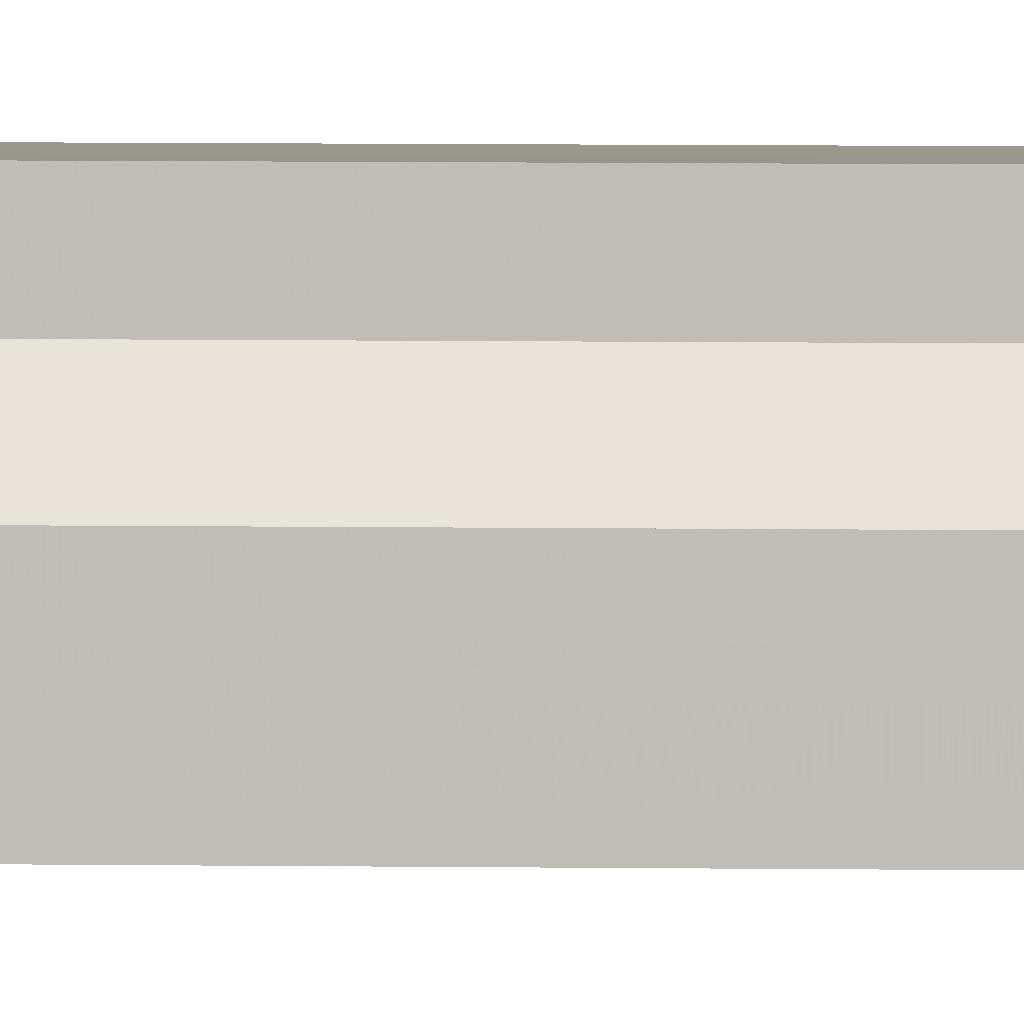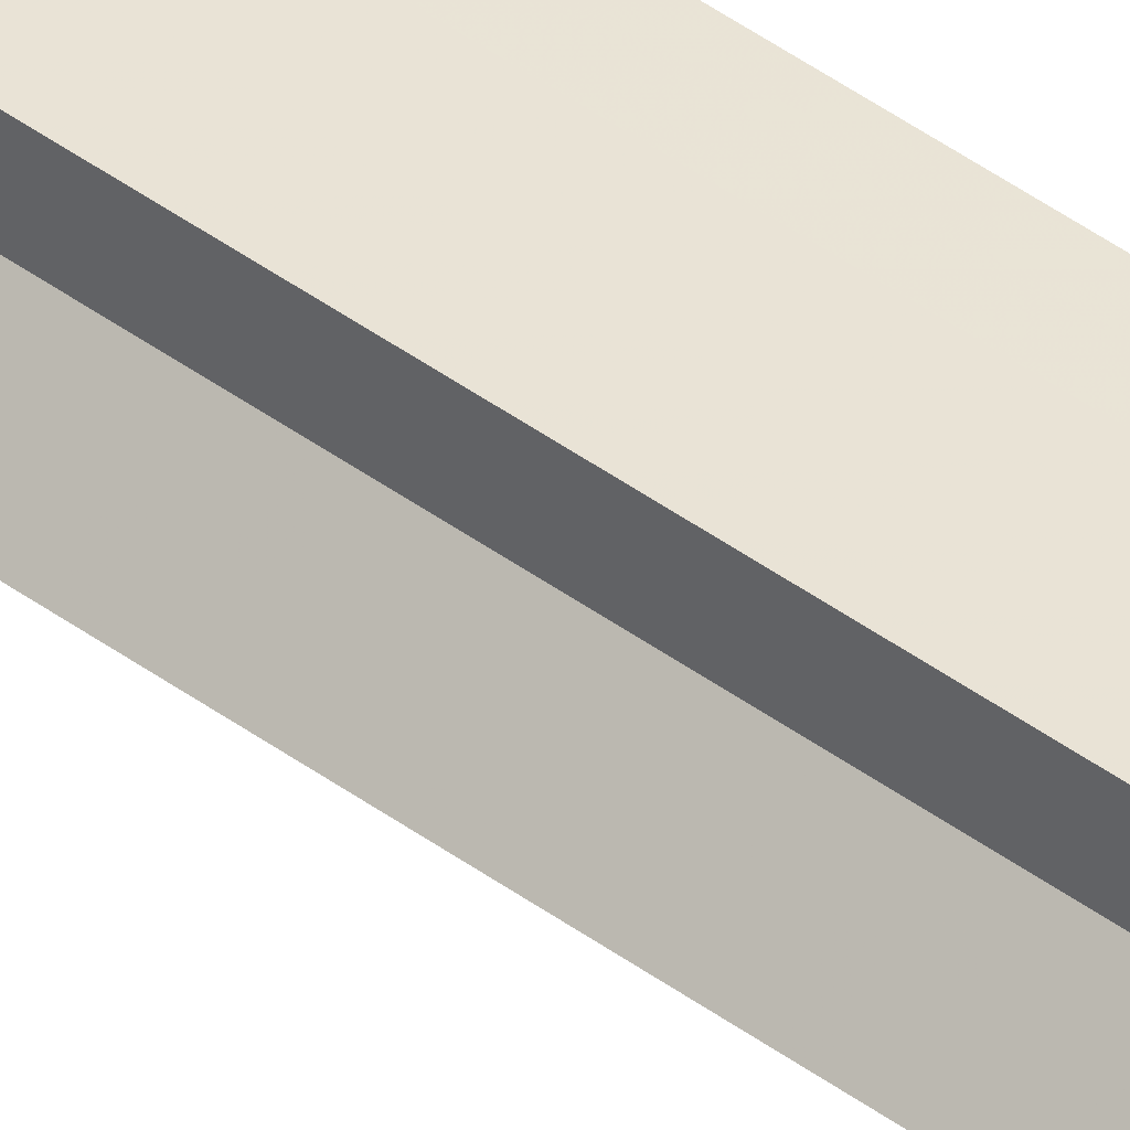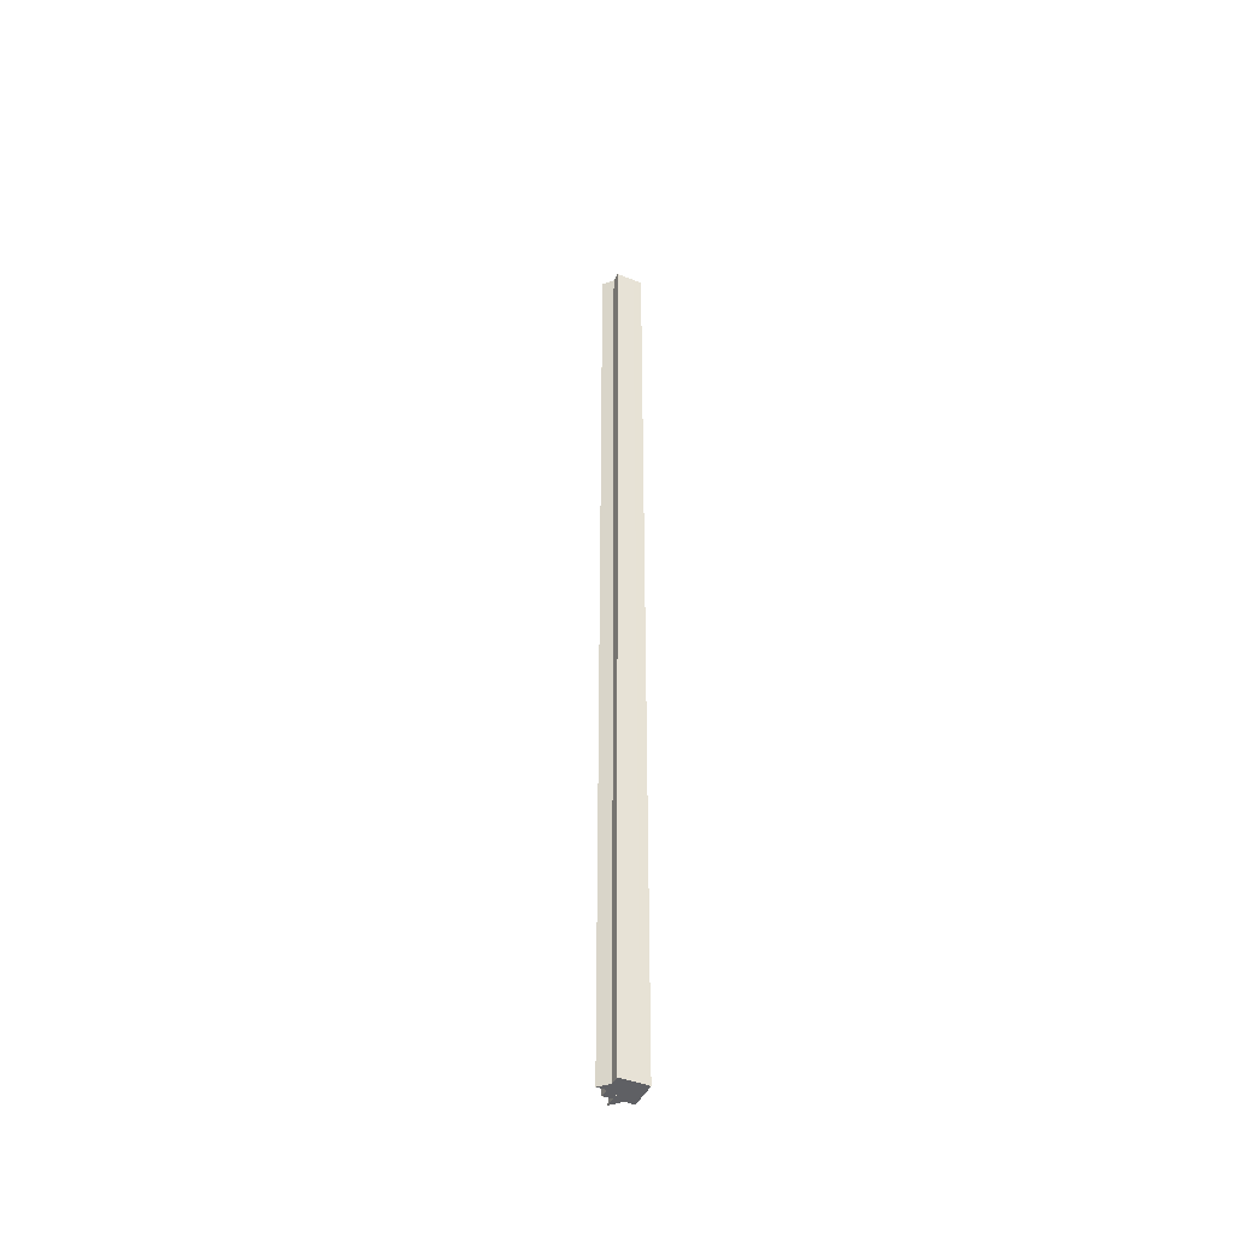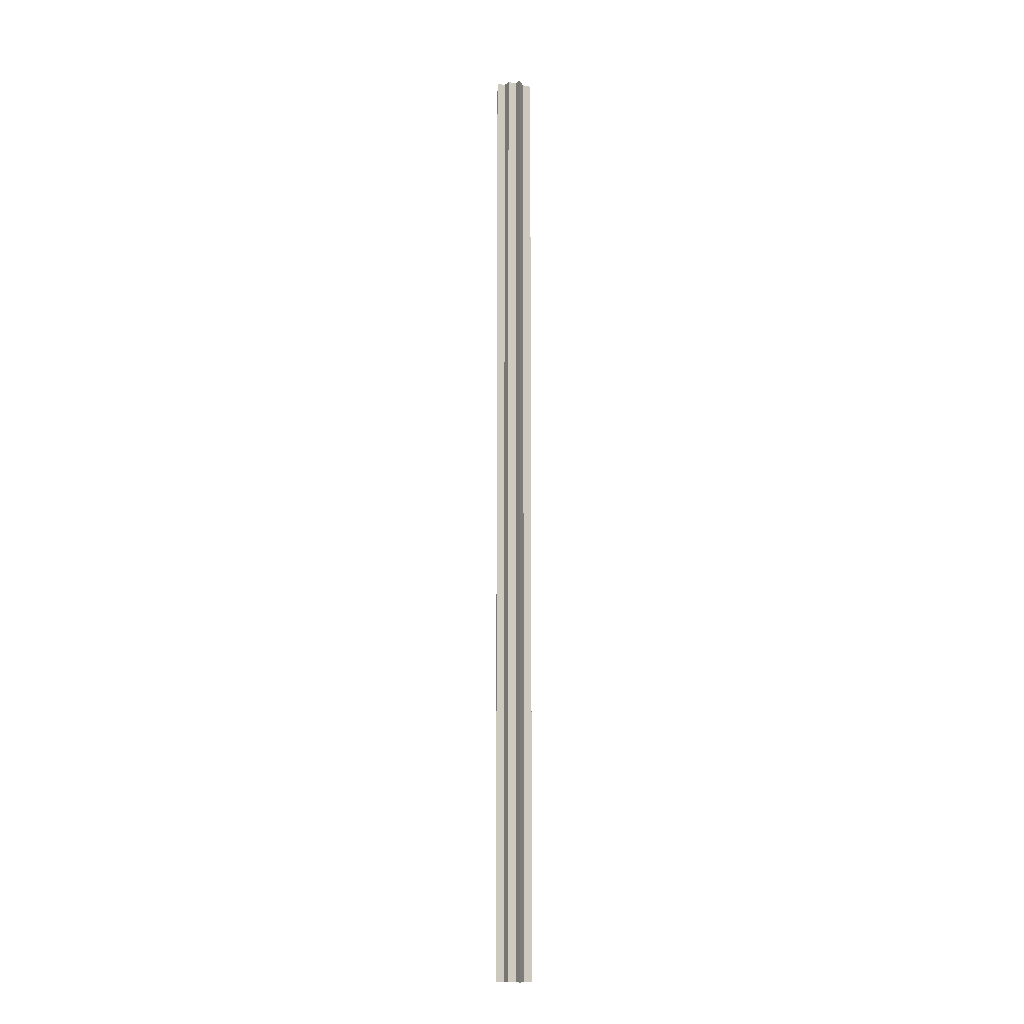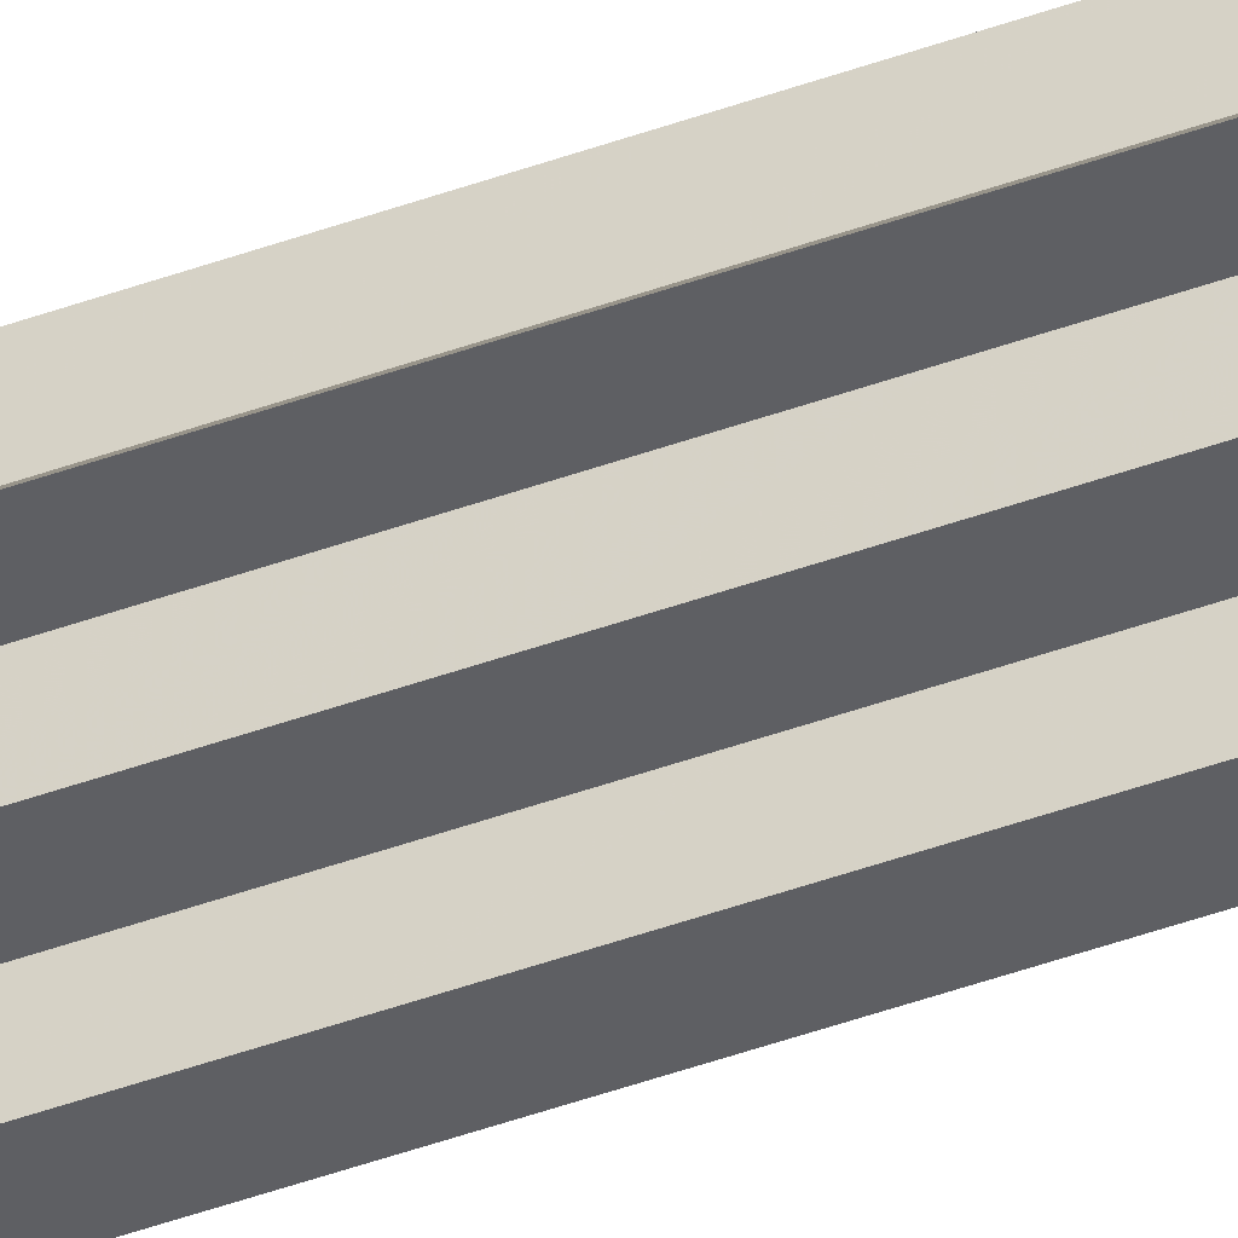
<metadata>
{"format":"obj","ext":"obj","renderer":"f3d","projection":"perspective","resolution":1024,"background":"white","views":[{"elev":2.7,"azim":-84.1,"up":"+Y"},{"elev":42.3,"azim":-48.3,"up":"+Y"},{"elev":-45.0,"azim":65.3,"up":"+Z"},{"elev":-11.0,"azim":-27.6,"up":"+Z"},{"elev":-41.6,"azim":-65.8,"up":"+Y"}]}
</metadata>
<code>
o 1463
v 2250 1869 9.6
v 2250 1869 9.6
v 2250 1869 10.67
v 2250 1869 9.6
v 2250 1869 10.67
v 2250 1869 9.6
v 2250 1869 10.67
v 2250 1869 9.6
v 2250 1869 10.67
v 2250 1869 9.6
v 2250 1869 10.67
v 2250 1869 9.6
v 2250 1869 10.67
v 2250 1869 9.6
v 2250 1869 9.6
v 2250 1869 9.6
v 2250 1869 9.6
v 2250 1869 9.6
v 2250 1869 9.6
v 2250 1869 9.6
v 2250 1869 10.67
v 2250 1869 10.67
v 2250 1869 9.6
v 2250 1869 10.67
v 2250 1869 9.6
v 2250 1869 9.6
v 2250 1869 9.6
v 2250 1869 9.6
v 2250 1869 9.6
v 2250 1869 10.67
v 2250 1869 10.67
v 2250 1869 10.67
v 2250 1869 9.6
v 2250 1869 9.6
v 2250 1869 10.67
v 2250 1869 10.67
v 2250 1869 10.67
v 2250 1869 10.67
v 2250 1869 10.67
v 2250 1869 9.6
v 2250 1869 10.67
v 2250 1869 9.6
v 2250 1869 10.67
v 2250 1869 9.6
v 2250 1869 9.6
v 2250 1869 9.6
v 2250 1869 9.6
v 2250 1869 10.67
v 2250 1869 9.6
v 2250 1869 9.6
v 2250 1869 9.6
v 2250 1869 10.67
v 2250 1869 9.6
v 2250 1869 10.67
v 2250 1869 9.6
v 2250 1869 9.6
v 2250 1869 10.67
v 2250 1869 10.67
v 2250 1869 9.6
v 2250 1869 10.67
v 2250 1869 9.6
v 2250 1869 9.6
v 2250 1869 10.67
v 2250 1869 10.67
v 2250 1869 9.6
v 2250 1869 9.6
v 2250 1869 10.67
v 2250 1869 10.67
v 2250 1869 9.6
v 2250 1869 9.6
v 2250 1869 10.67
v 2250 1869 10.67
v 2250 1869 10.67
v 2250 1869 10.67
v 2250 1869 10.67
v 2250 1869 10.67
v 2250 1869 10.67
v 2250 1869 10.67
v 2250 1869 10.67
v 2250 1869 10.67
v 2250 1869 10.67
v 2250 1869 10.67
v 2250 1869 10.67
v 2250 1869 9.6
v 2250 1869 9.6
v 2250 1869 10.67
f 1 2 3
f 2 4 5
f 6 1 7
f 7 8 9
f 9 10 11
f 11 12 13
f 14 12 15
f 14 16 12
f 14 15 17
f 14 18 16
f 14 17 19
f 14 20 18
f 21 19 22
f 14 19 23
f 24 25 21
f 14 23 26
f 27 28 24
f 28 29 30
f 31 26 32
f 14 33 20
f 14 34 33
f 35 20 36
f 37 34 38
f 39 40 35
f 41 42 37
f 43 44 39
f 45 46 41
f 46 47 48
f 49 50 43
f 50 51 52
f 51 53 54
f 55 56 57
f 58 59 60
f 14 61 59
f 14 62 61
f 63 62 64
f 65 66 63
f 67 61 68
f 69 70 67
f 71 60 72
f 71 72 73
f 71 74 75
f 71 76 74
f 71 77 76
f 71 78 77
f 71 79 78
f 71 80 79
f 71 81 80
f 71 82 81
f 71 83 82
f 71 32 83
f 84 85 86

</code>
